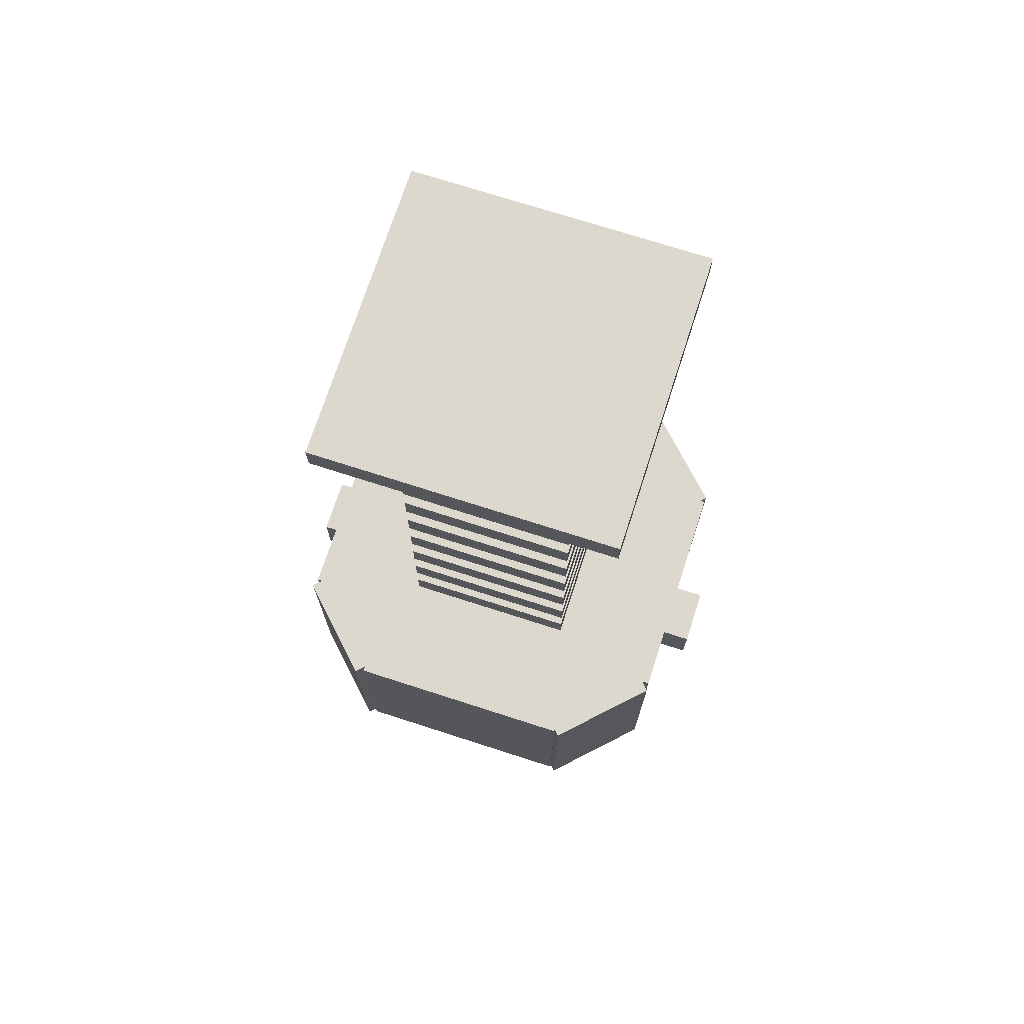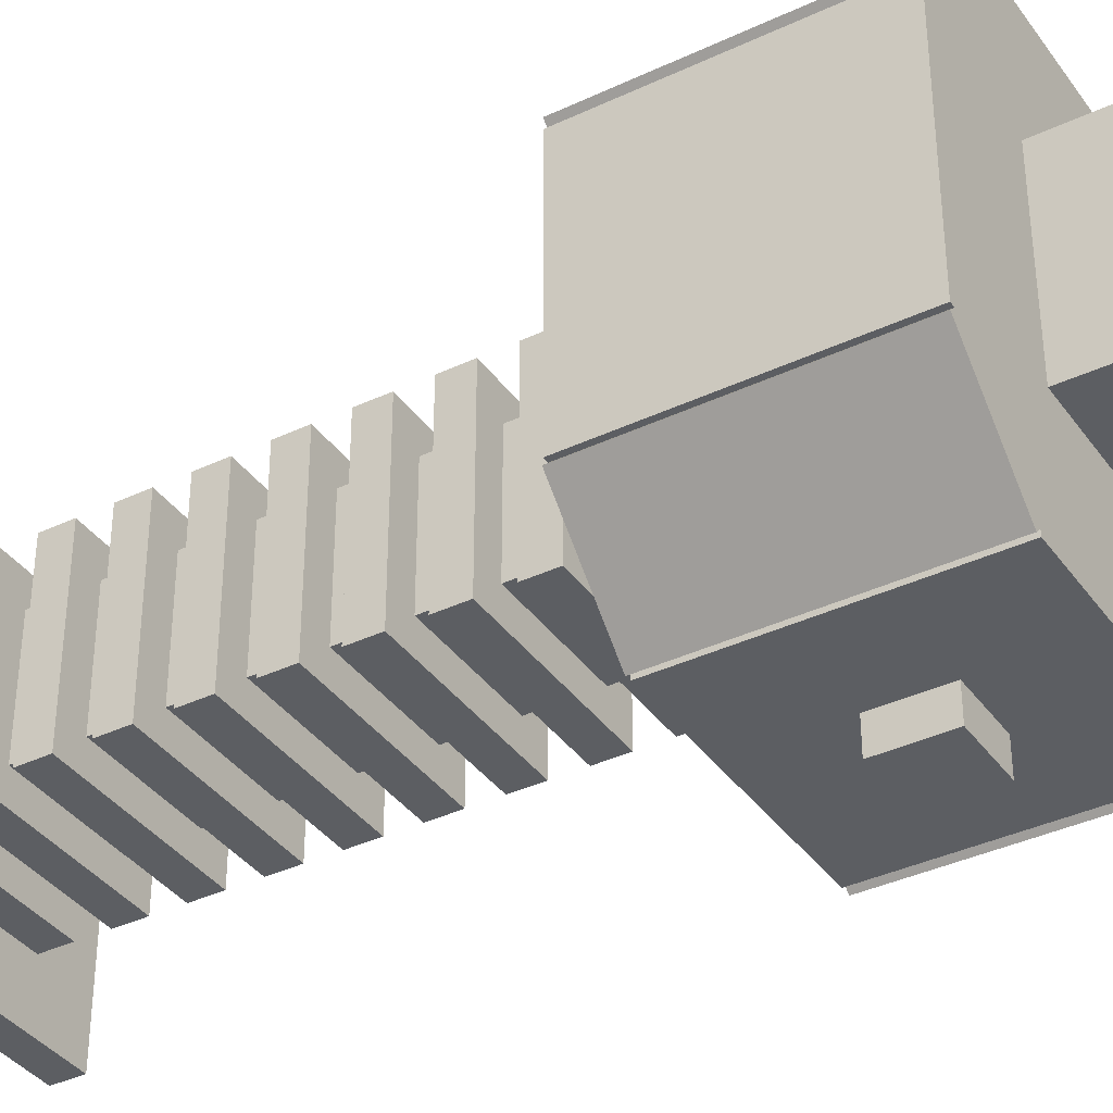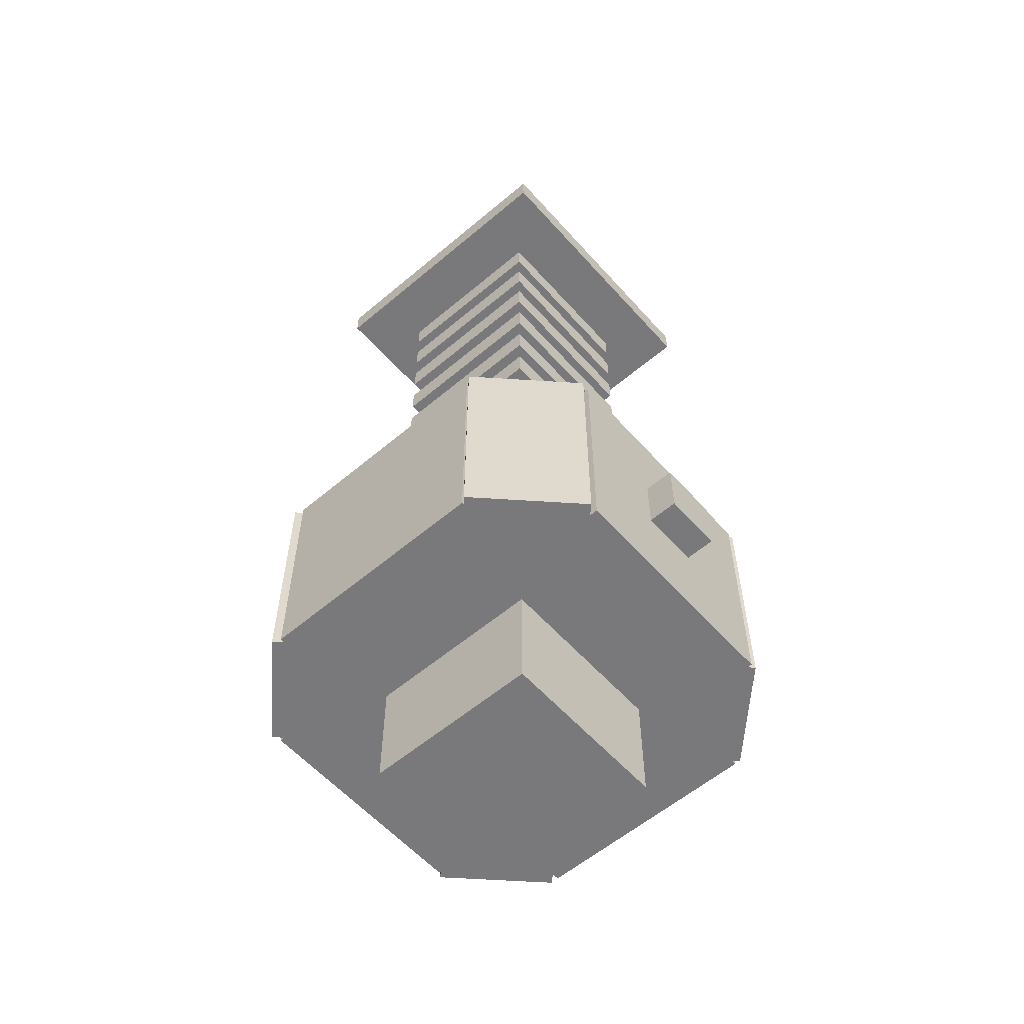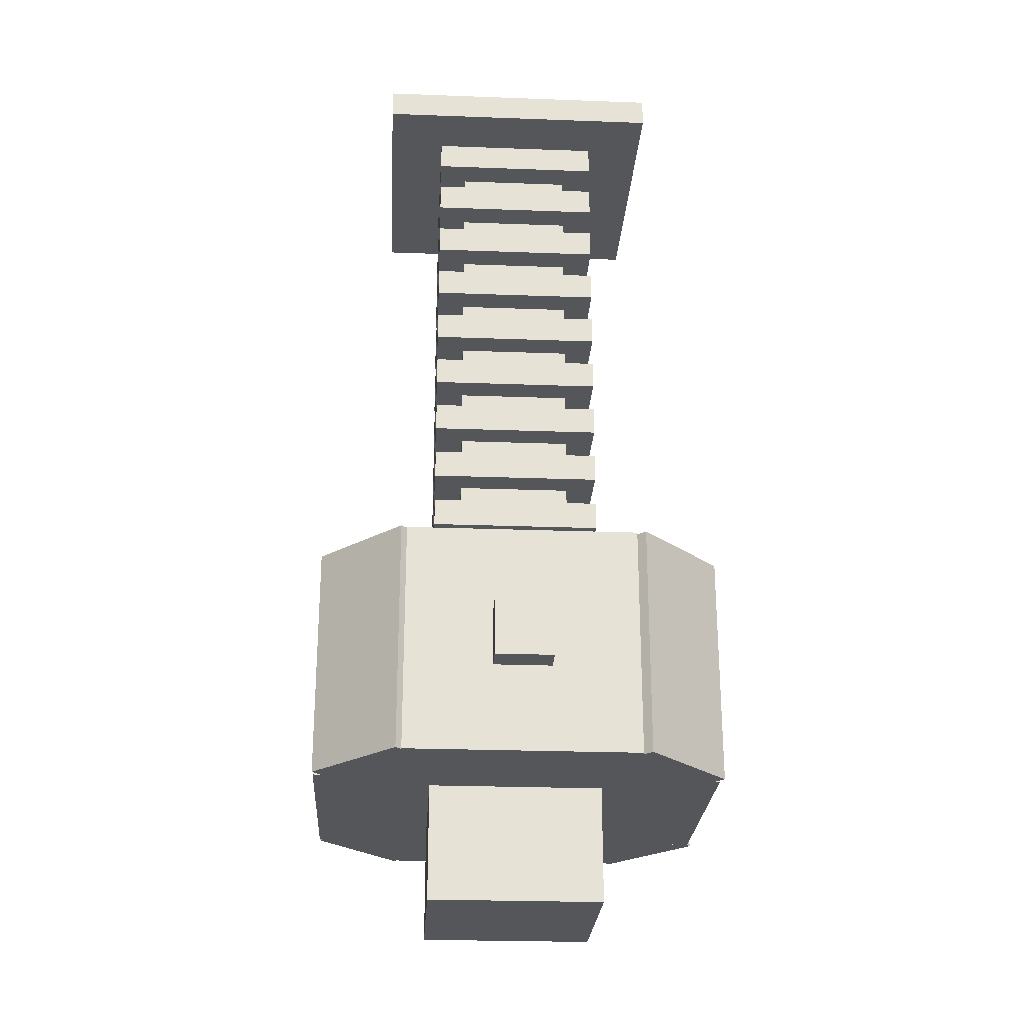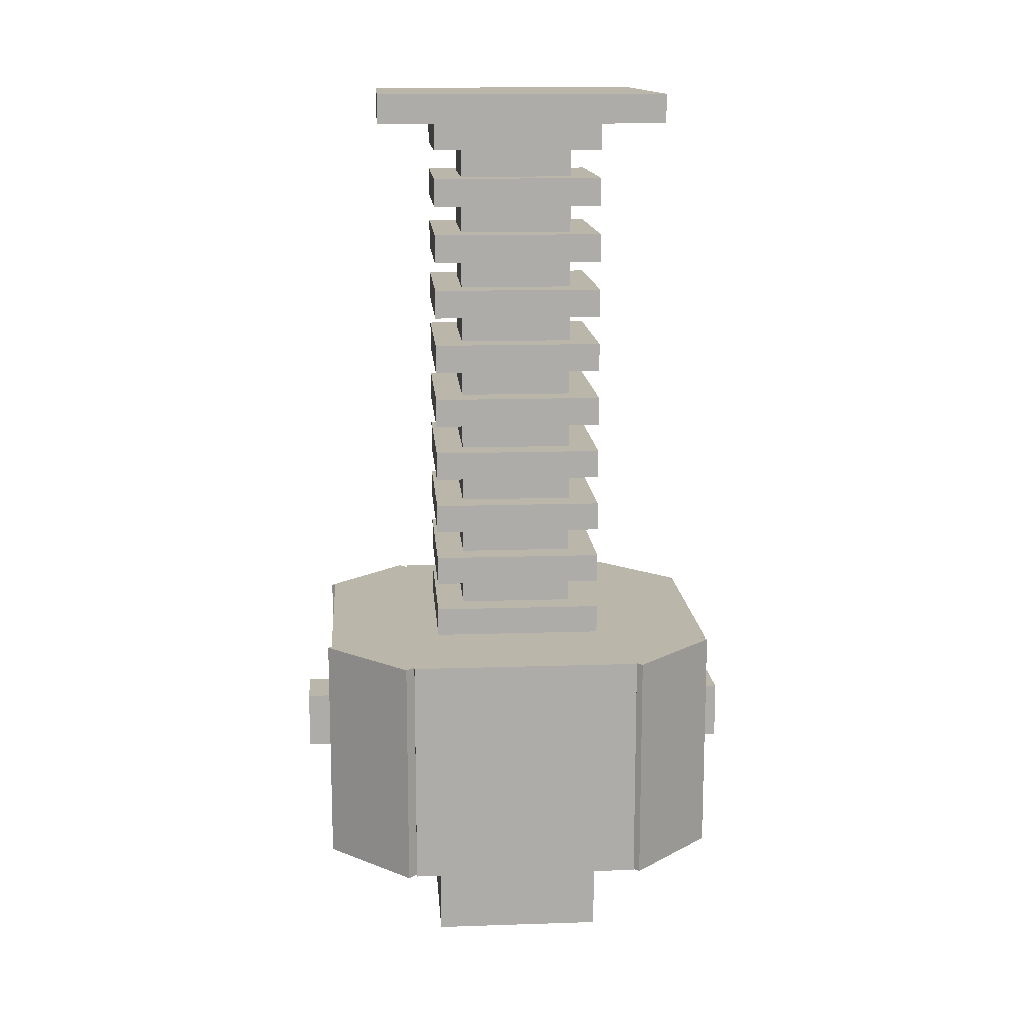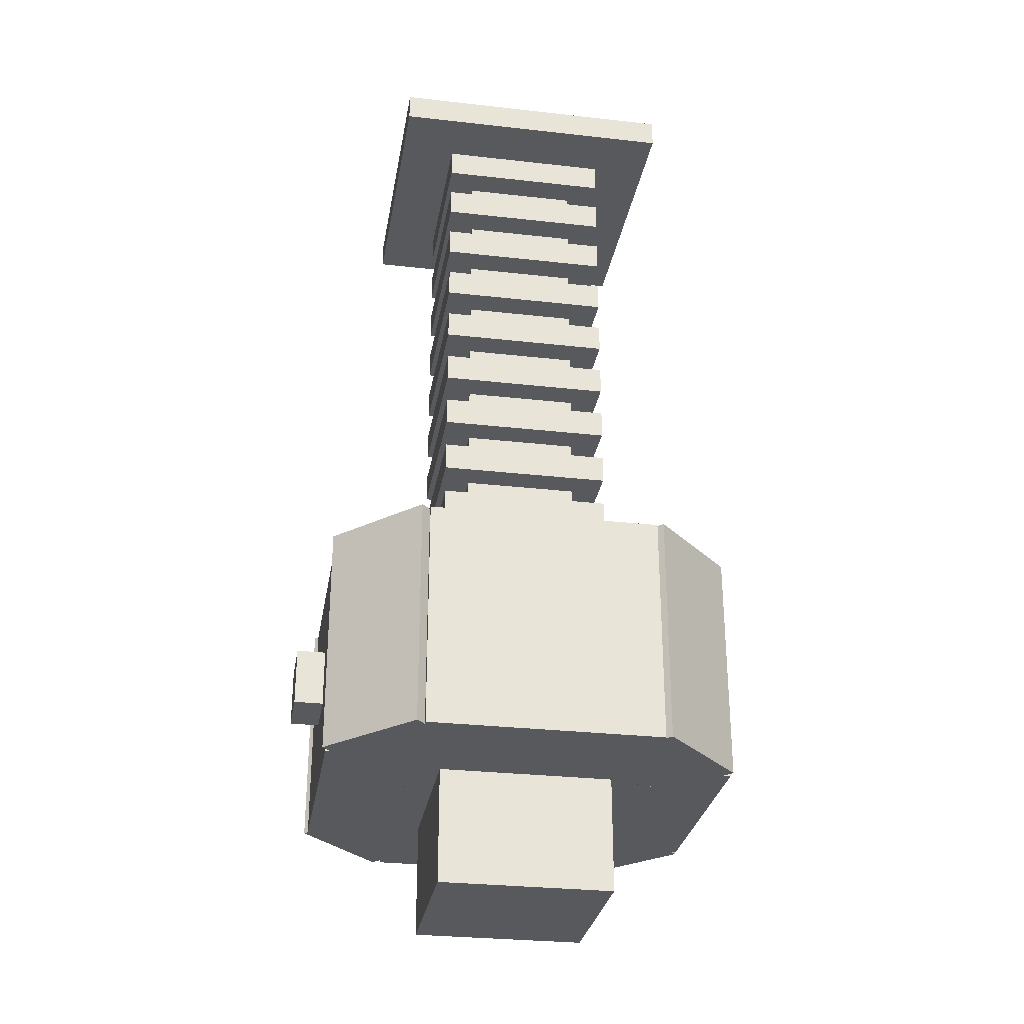
<metadata>
{"format":"obj","ext":"obj","renderer":"f3d","projection":"perspective","resolution":1024,"background":"white","views":[{"elev":72.4,"azim":107.9,"up":"+Y"},{"elev":-37.4,"azim":-58.7,"up":"+Z"},{"elev":-57.9,"azim":131.2,"up":"+Y"},{"elev":-25.4,"azim":-3.4,"up":"+Y"},{"elev":13.8,"azim":85.8,"up":"+Y"},{"elev":-29.3,"azim":80.5,"up":"+Y"}]}
</metadata>
<code>
o cube
v 0.6875 0.8125 0.6875
v 0.6875 0.8125 0.3125
v 0.6875 0.75 0.6875
v 0.6875 0.75 0.3125
v 0.3125 0.8125 0.3125
v 0.3125 0.8125 0.6875
v 0.3125 0.75 0.3125
v 0.3125 0.75 0.6875
f 4 7 5 2
f 3 4 2 1
f 8 3 1 6
f 7 8 6 5
f 6 1 2 5
f 7 4 3 8
o cube
v 0.6875 0.9375 0.6875
v 0.6875 0.9375 0.3125
v 0.6875 0.875 0.6875
v 0.6875 0.875 0.3125
v 0.3125 0.9375 0.3125
v 0.3125 0.9375 0.6875
v 0.3125 0.875 0.3125
v 0.3125 0.875 0.6875
f 12 15 13 10
f 11 12 10 9
f 16 11 9 14
f 15 16 14 13
f 14 9 10 13
f 15 12 11 16
o cube
v 0.6875 1.062 0.6875
v 0.6875 1.062 0.3125
v 0.6875 1 0.6875
v 0.6875 1 0.3125
v 0.3125 1.062 0.3125
v 0.3125 1.062 0.6875
v 0.3125 1 0.3125
v 0.3125 1 0.6875
f 20 23 21 18
f 19 20 18 17
f 24 19 17 22
f 23 24 22 21
f 22 17 18 21
f 23 20 19 24
o cube
v 0.6875 1.188 0.6875
v 0.6875 1.188 0.3125
v 0.6875 1.125 0.6875
v 0.6875 1.125 0.3125
v 0.3125 1.188 0.3125
v 0.3125 1.188 0.6875
v 0.3125 1.125 0.3125
v 0.3125 1.125 0.6875
f 28 31 29 26
f 27 28 26 25
f 32 27 25 30
f 31 32 30 29
f 30 25 26 29
f 31 28 27 32
o cube
v 0.6875 1.312 0.6875
v 0.6875 1.312 0.3125
v 0.6875 1.25 0.6875
v 0.6875 1.25 0.3125
v 0.3125 1.312 0.3125
v 0.3125 1.312 0.6875
v 0.3125 1.25 0.3125
v 0.3125 1.25 0.6875
f 36 39 37 34
f 35 36 34 33
f 40 35 33 38
f 39 40 38 37
f 38 33 34 37
f 39 36 35 40
o cube
v 0.6875 1.438 0.6875
v 0.6875 1.438 0.3125
v 0.6875 1.375 0.6875
v 0.6875 1.375 0.3125
v 0.3125 1.438 0.3125
v 0.3125 1.438 0.6875
v 0.3125 1.375 0.3125
v 0.3125 1.375 0.6875
f 44 47 45 42
f 43 44 42 41
f 48 43 41 46
f 47 48 46 45
f 46 41 42 45
f 47 44 43 48
o cube
v 0.6875 1.562 0.6875
v 0.6875 1.562 0.3125
v 0.6875 1.5 0.6875
v 0.6875 1.5 0.3125
v 0.3125 1.562 0.3125
v 0.3125 1.562 0.6875
v 0.3125 1.5 0.3125
v 0.3125 1.5 0.6875
f 52 55 53 50
f 51 52 50 49
f 56 51 49 54
f 55 56 54 53
f 54 49 50 53
f 55 52 51 56
o cube
v 0.6875 1.688 0.6875
v 0.6875 1.688 0.3125
v 0.6875 1.625 0.6875
v 0.6875 1.625 0.3125
v 0.3125 1.688 0.3125
v 0.3125 1.688 0.6875
v 0.3125 1.625 0.3125
v 0.3125 1.625 0.6875
f 60 63 61 58
f 59 60 58 57
f 64 59 57 62
f 63 64 62 61
f 62 57 58 61
f 63 60 59 64
o cube
v 0.6875 1.812 0.6875
v 0.6875 1.812 0.3125
v 0.6875 1.75 0.6875
v 0.6875 1.75 0.3125
v 0.3125 1.812 0.3125
v 0.3125 1.812 0.6875
v 0.3125 1.75 0.3125
v 0.3125 1.75 0.6875
f 68 71 69 66
f 67 68 66 65
f 72 67 65 70
f 71 72 70 69
f 70 65 66 69
f 71 68 67 72
o cube
v 0.6875 1.938 0.6875
v 0.6875 1.938 0.3125
v 0.6875 1.875 0.6875
v 0.6875 1.875 0.3125
v 0.3125 1.938 0.3125
v 0.3125 1.938 0.6875
v 0.3125 1.875 0.3125
v 0.3125 1.875 0.6875
f 76 79 77 74
f 75 76 74 73
f 80 75 73 78
f 79 80 78 77
f 78 73 74 77
f 79 76 75 80
o e
v 0.5625 0.5625 1
v 0.5625 0.5625 0.9375
v 0.5625 0.4375 1
v 0.5625 0.4375 0.9375
v 0.4375 0.5625 0.9375
v 0.4375 0.5625 1
v 0.4375 0.4375 0.9375
v 0.4375 0.4375 1
f 84 87 85 82
f 83 84 82 81
f 88 83 81 86
f 87 88 86 85
f 86 81 82 85
f 87 84 83 88
o s
v 0.5625 0.5625 0.0625
v 0.5625 0.5625 0
v 0.5625 0.4375 0.0625
v 0.5625 0.4375 0
v 0.4375 0.5625 0
v 0.4375 0.5625 0.0625
v 0.4375 0.4375 0
v 0.4375 0.4375 0.0625
f 92 95 93 90
f 91 92 90 89
f 96 91 89 94
f 95 96 94 93
f 94 89 90 93
f 95 92 91 96
o block
v 0.9375 0.75 0.75
v 0.9375 0.75 0.25
v 0.9375 0.25 0.75
v 0.9375 0.25 0.25
v 0.0625 0.75 0.25
v 0.0625 0.75 0.75
v 0.0625 0.25 0.25
v 0.0625 0.25 0.75
f 100 103 101 98
f 99 100 98 97
f 104 99 97 102
f 103 104 102 101
f 102 97 98 101
f 103 100 99 104
o cube
v 0.75 0.75 0.9375
v 0.75 0.75 0.75
v 0.75 0.25 0.9375
v 0.75 0.25 0.75
v 0.25 0.75 0.75
v 0.25 0.75 0.9375
v 0.25 0.25 0.75
v 0.25 0.25 0.9375
f 108 111 109 106
f 107 108 106 105
f 112 107 105 110
f 111 112 110 109
f 110 105 106 109
f 111 108 107 112
o block
v 0.625 1 0.625
v 0.625 1 0.375
v 0.625 0.75 0.625
v 0.625 0.75 0.375
v 0.375 1 0.375
v 0.375 1 0.625
v 0.375 0.75 0.375
v 0.375 0.75 0.625
f 116 119 117 114
f 115 116 114 113
f 120 115 113 118
f 119 120 118 117
f 118 113 114 117
f 119 116 115 120
o cube
v 0.3706 0.75 0.1938
v 0.238 0.75 0.0612
v 0.3706 0.25 0.1938
v 0.238 0.25 0.0612
v 0.0612 0.75 0.238
v 0.1938 0.75 0.3706
v 0.0612 0.25 0.238
v 0.1938 0.25 0.3706
f 124 127 125 122
f 123 124 122 121
f 128 123 121 126
f 127 128 126 125
f 126 121 122 125
f 127 124 123 128
o cube
v 0.9451 0.75 0.238
v 0.7683 0.75 0.0612
v 0.9451 0.25 0.238
v 0.7683 0.25 0.0612
v 0.6357 0.75 0.1938
v 0.8125 0.75 0.3706
v 0.6357 0.25 0.1938
v 0.8125 0.25 0.3706
f 132 135 133 130
f 131 132 130 129
f 136 131 129 134
f 135 136 134 133
f 134 129 130 133
f 135 132 131 136
o cube
v 0.3706 0.75 0.8125
v 0.1938 0.75 0.6357
v 0.3706 0.25 0.8125
v 0.1938 0.25 0.6357
v 0.0612 0.75 0.7683
v 0.238 0.75 0.9451
v 0.0612 0.25 0.7683
v 0.238 0.25 0.9451
f 140 143 141 138
f 139 140 138 137
f 144 139 137 142
f 143 144 142 141
f 142 137 138 141
f 143 140 139 144
o block
v 0.625 1.938 0.625
v 0.625 1.938 0.375
v 0.625 1 0.625
v 0.625 1 0.375
v 0.375 1.938 0.375
v 0.375 1.938 0.625
v 0.375 1 0.375
v 0.375 1 0.625
f 148 151 149 146
f 147 148 146 145
f 152 147 145 150
f 151 152 150 149
f 150 145 146 149
f 151 148 147 152
o cube
v 0.8125 2 0.8125
v 0.8125 2 0.1875
v 0.8125 1.938 0.8125
v 0.8125 1.938 0.1875
v 0.1875 2 0.1875
v 0.1875 2 0.8125
v 0.1875 1.938 0.1875
v 0.1875 1.938 0.8125
f 156 159 157 154
f 155 156 154 153
f 160 155 153 158
f 159 160 158 157
f 158 153 154 157
f 159 156 155 160
o cube
v 0.75 0.75 0.25
v 0.75 0.75 0.0625
v 0.75 0.25 0.25
v 0.75 0.25 0.0625
v 0.25 0.75 0.0625
v 0.25 0.75 0.25
v 0.25 0.25 0.0625
v 0.25 0.25 0.25
f 164 167 165 162
f 163 164 162 161
f 168 163 161 166
f 167 168 166 165
f 166 161 162 165
f 167 164 163 168
o cube
v 0.6875 0.25 0.6875
v 0.6875 0.25 0.3125
v 0.6875 0 0.6875
v 0.6875 0 0.3125
v 0.3125 0.25 0.3125
v 0.3125 0.25 0.6875
v 0.3125 0 0.3125
v 0.3125 0 0.6875
f 172 175 173 170
f 171 172 170 169
f 176 171 169 174
f 175 176 174 173
f 174 169 170 173
f 175 172 171 176
o cube
v 0.9451 0.75 0.7683
v 0.8125 0.75 0.6357
v 0.9451 0.25 0.7683
v 0.8125 0.25 0.6357
v 0.6357 0.75 0.8125
v 0.7683 0.75 0.9451
v 0.6357 0.25 0.8125
v 0.7683 0.25 0.9451
f 180 183 181 178
f 179 180 178 177
f 184 179 177 182
f 183 184 182 181
f 182 177 178 181
f 183 180 179 184

</code>
